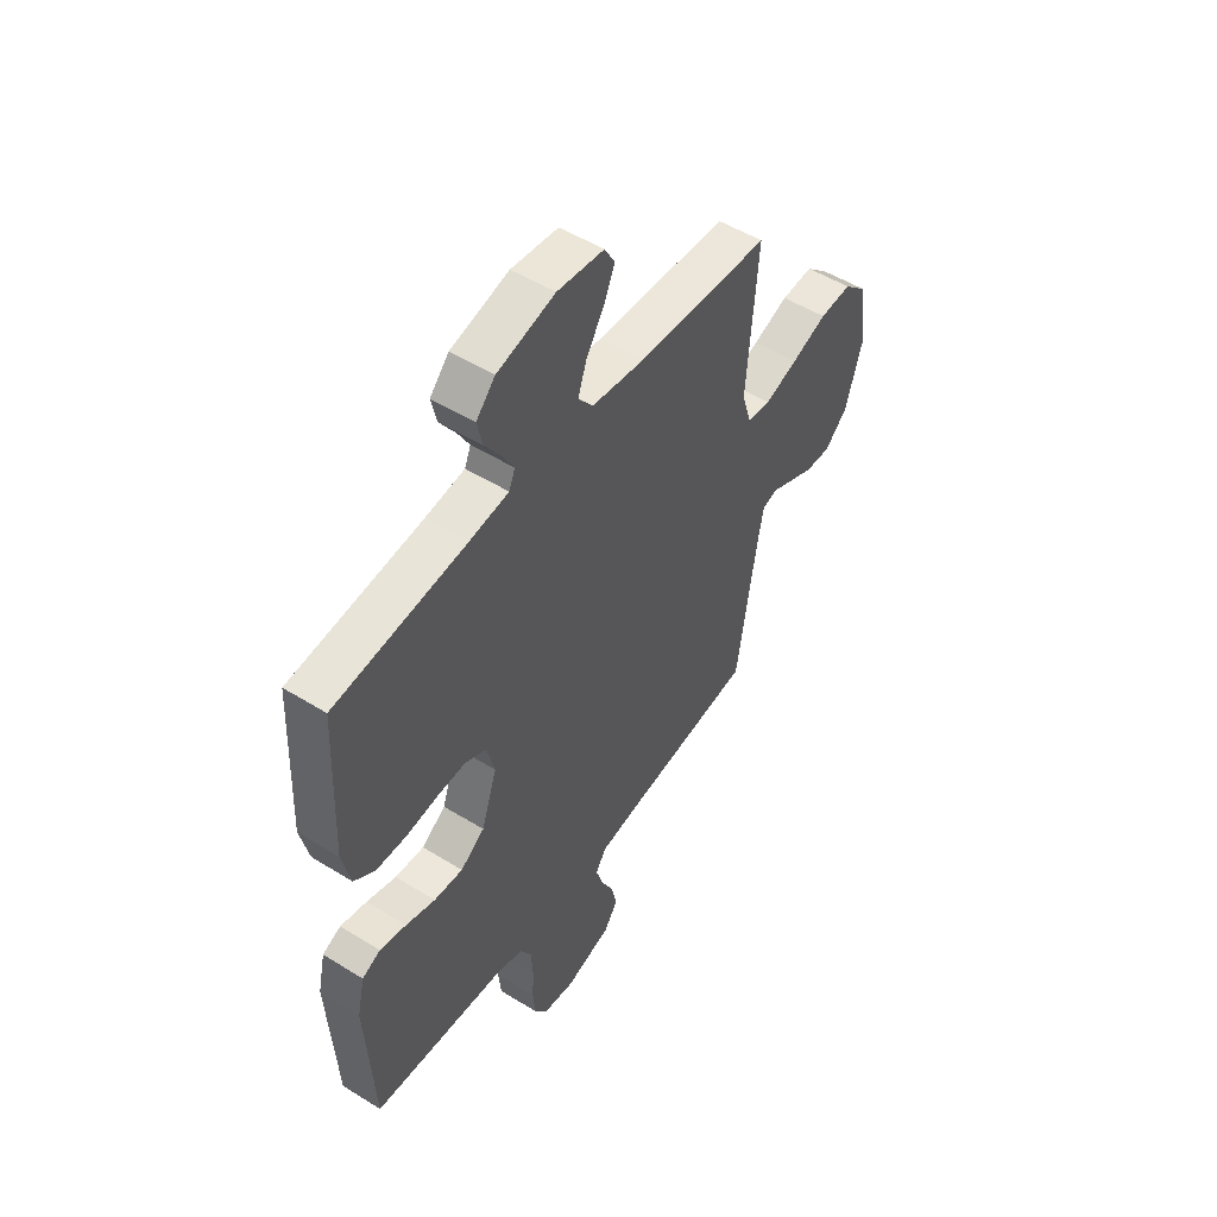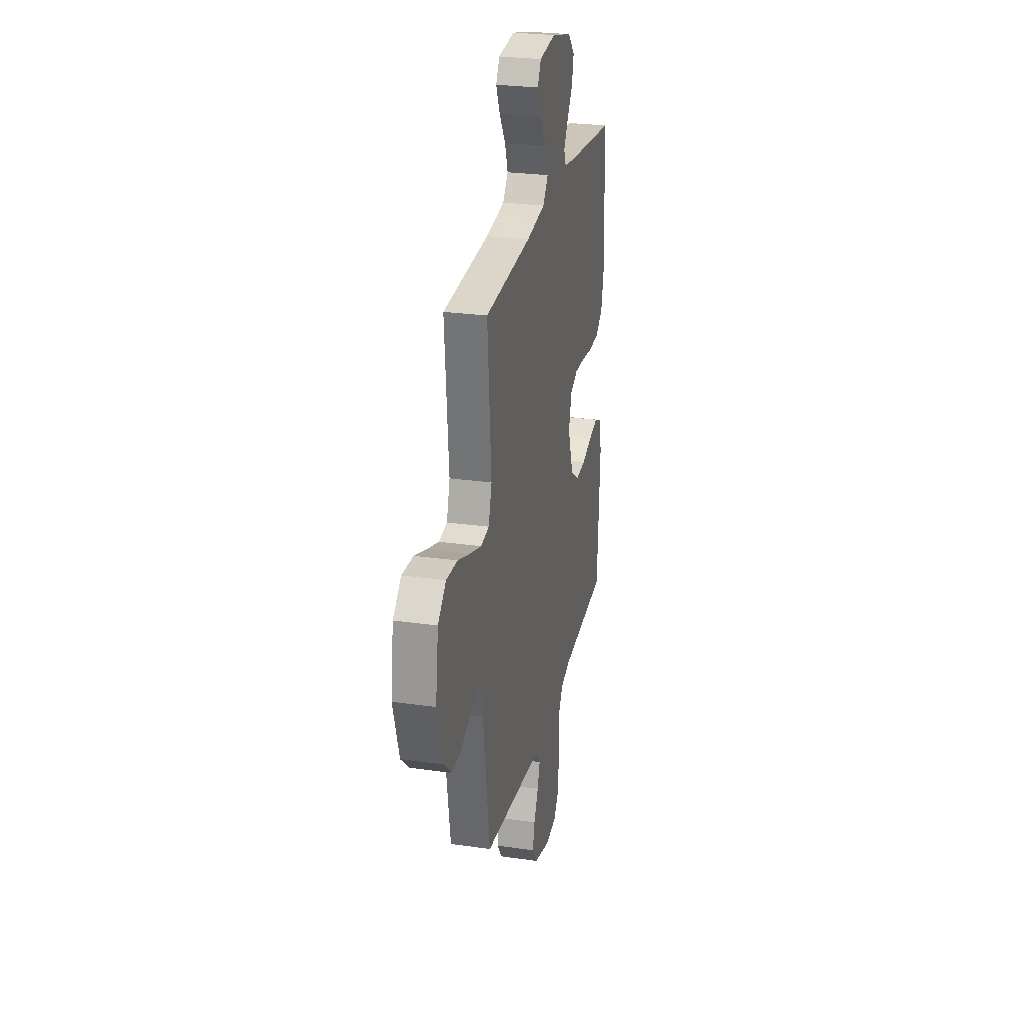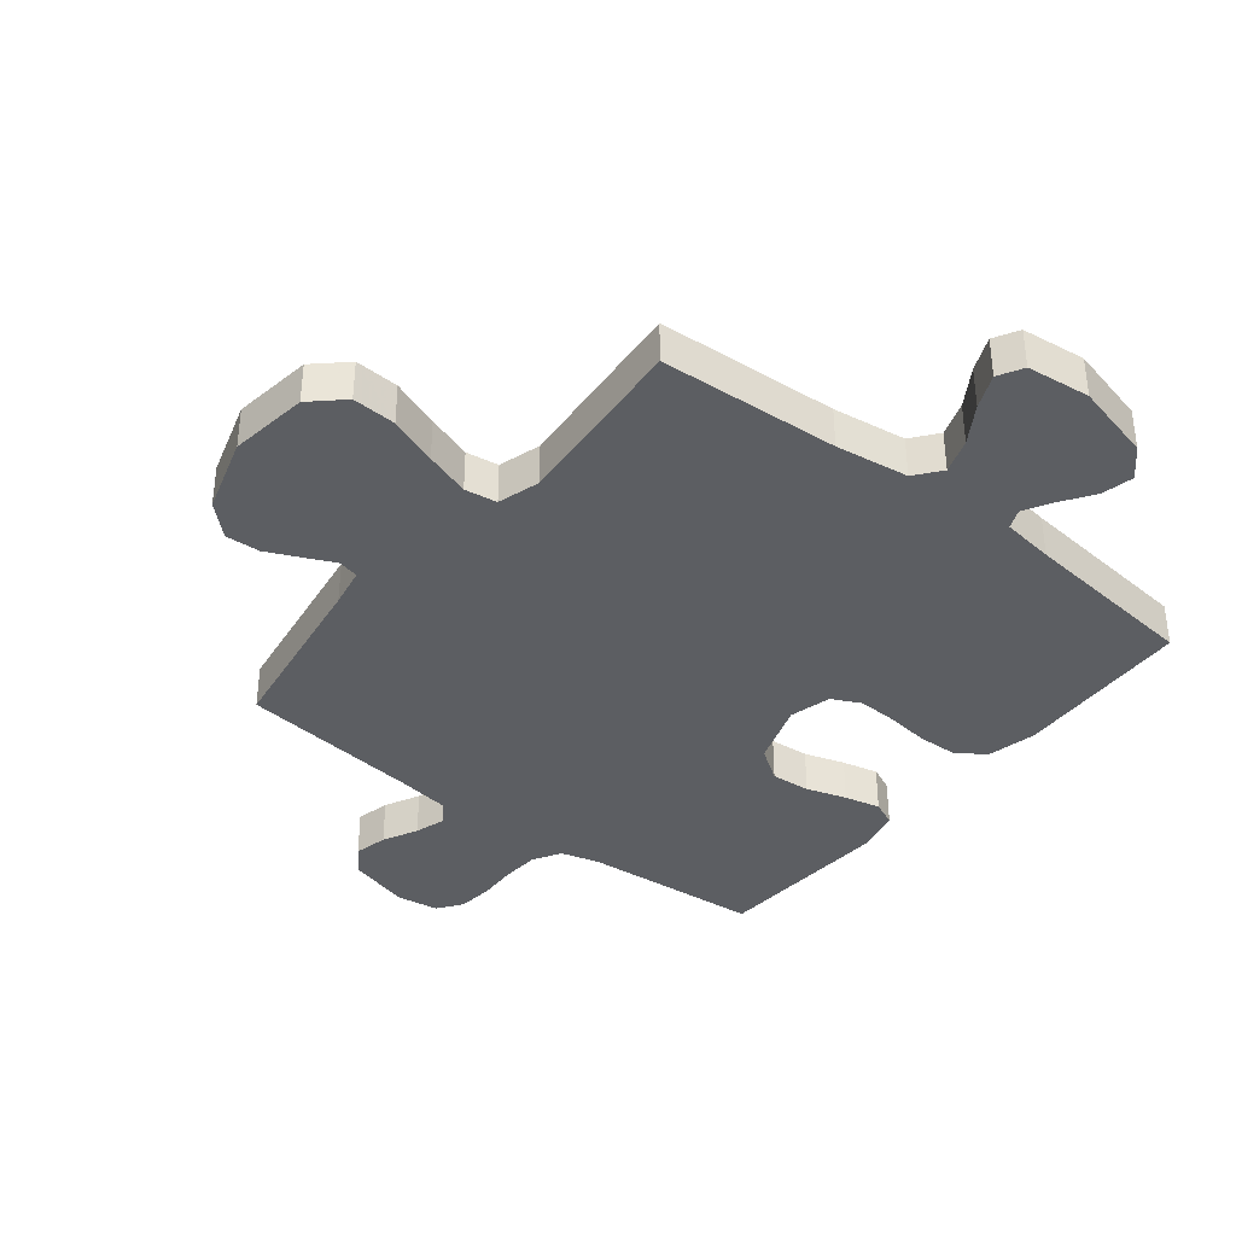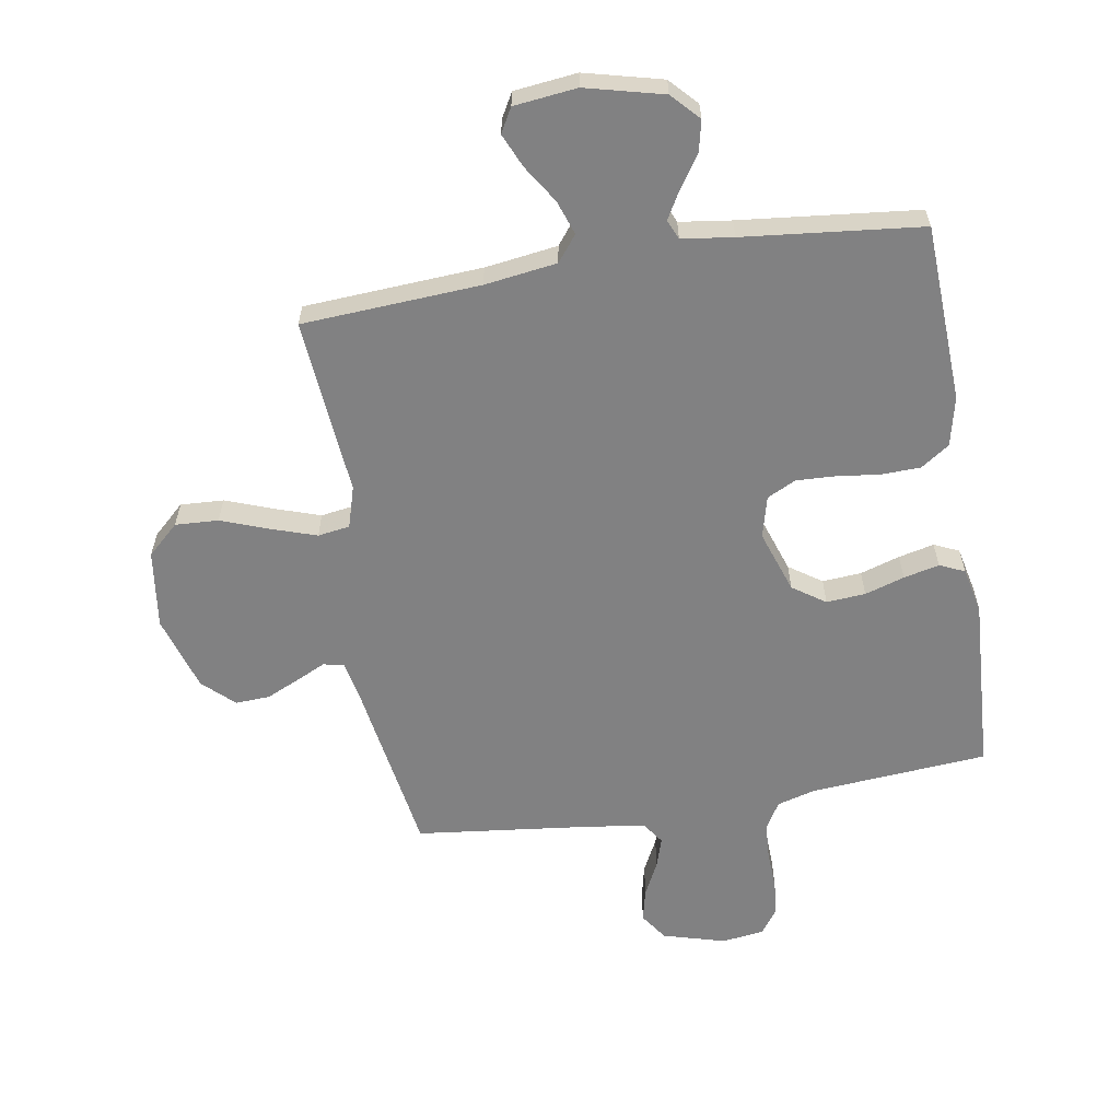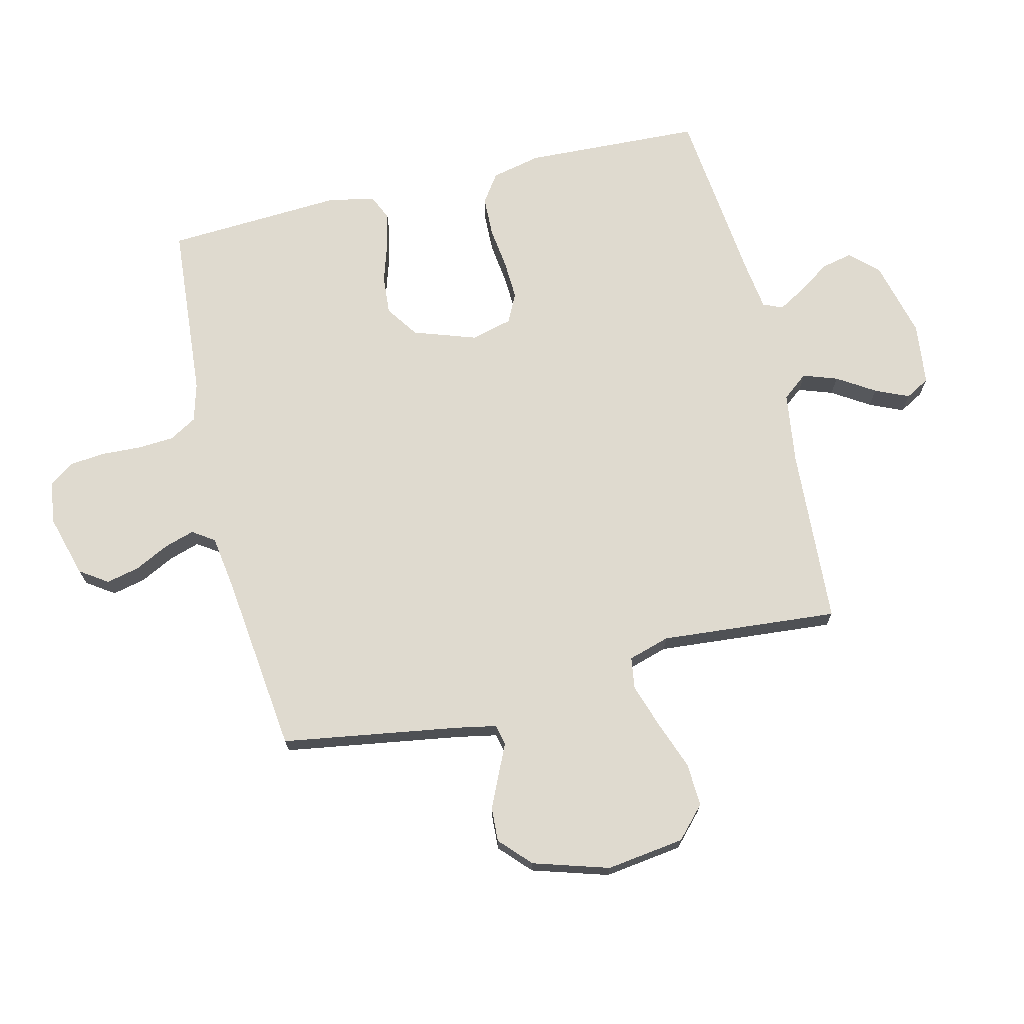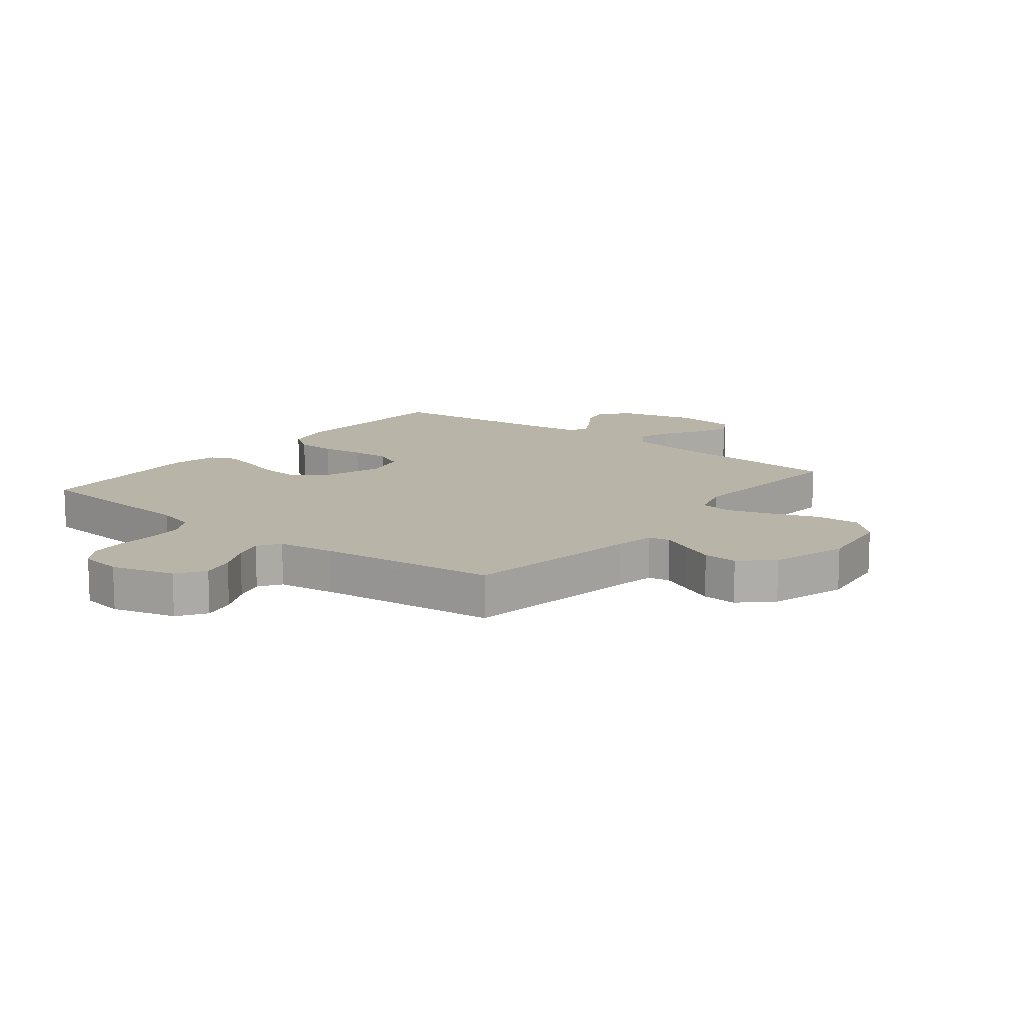
<metadata>
{"format":"obj","ext":"obj","renderer":"f3d","projection":"perspective","resolution":1024,"background":"white","views":[{"elev":51.3,"azim":124.0,"up":"+Z"},{"elev":26.8,"azim":-77.4,"up":"+Z"},{"elev":-37.8,"azim":-38.5,"up":"+Y"},{"elev":-60.4,"azim":9.5,"up":"+Y"},{"elev":70.9,"azim":-103.5,"up":"+Y"},{"elev":13.1,"azim":-141.6,"up":"+Y"}]}
</metadata>
<code>
v -0.5 0.07 0.5
v -0.2 0.07 0.518
v -0.078 0.07 0.535
v -0.044 0.07 0.578
v -0.064 0.07 0.636
v -0.104 0.07 0.699
v -0.129 0.07 0.756
v -0.106 0.07 0.797
v 0 0.07 0.809
v 0.131 0.07 0.776
v 0.174 0.07 0.73
v 0.162 0.07 0.677
v 0.126 0.07 0.624
v 0.099 0.07 0.577
v 0.113 0.07 0.544
v 0.2 0.07 0.532
v 0.5 0.07 0.5
v 0.513 0.07 0.2
v 0.494 0.07 0.117
v 0.446 0.07 0.084
v 0.379 0.07 0.082
v 0.307 0.07 0.091
v 0.241 0.07 0.094
v 0.192 0.07 0.07
v 0.174 0.07 0
v 0.21 0.07 -0.106
v 0.265 0.07 -0.144
v 0.331 0.07 -0.139
v 0.398 0.07 -0.118
v 0.458 0.07 -0.104
v 0.5 0.07 -0.123
v 0.517 0.07 -0.2
v 0.5 0.07 -0.5
v 0.2 0.07 -0.524
v 0.135 0.07 -0.542
v 0.108 0.07 -0.588
v 0.104 0.07 -0.65
v 0.107 0.07 -0.717
v 0.101 0.07 -0.777
v 0.071 0.07 -0.818
v 0 0.07 -0.828
v -0.106 0.07 -0.798
v -0.138 0.07 -0.751
v -0.125 0.07 -0.695
v -0.096 0.07 -0.637
v -0.08 0.07 -0.586
v -0.105 0.07 -0.549
v -0.2 0.07 -0.535
v -0.5 0.07 -0.5
v -0.547 0.07 -0.2
v -0.56 0.07 -0.133
v -0.595 0.07 -0.125
v -0.644 0.07 -0.148
v -0.701 0.07 -0.174
v -0.759 0.07 -0.177
v -0.811 0.07 -0.128
v -0.85 0.07 0
v -0.832 0.07 0.132
v -0.779 0.07 0.181
v -0.706 0.07 0.177
v -0.625 0.07 0.147
v -0.55 0.07 0.122
v -0.496 0.07 0.13
v -0.475 0.07 0.2
v -0.5 0 0.5
v -0.2 0 0.518
v -0.078 0 0.535
v -0.044 0 0.578
v -0.064 0 0.636
v -0.104 0 0.699
v -0.129 0 0.756
v -0.106 0 0.797
v 0 0 0.809
v 0.131 0 0.776
v 0.174 0 0.73
v 0.162 0 0.677
v 0.126 0 0.624
v 0.099 0 0.577
v 0.113 0 0.544
v 0.2 0 0.532
v 0.5 0 0.5
v 0.513 0 0.2
v 0.494 0 0.117
v 0.446 0 0.084
v 0.379 0 0.082
v 0.307 0 0.091
v 0.241 0 0.094
v 0.192 0 0.07
v 0.174 0 0
v 0.21 0 -0.106
v 0.265 0 -0.144
v 0.331 0 -0.139
v 0.398 0 -0.118
v 0.458 0 -0.104
v 0.5 0 -0.123
v 0.517 0 -0.2
v 0.5 0 -0.5
v 0.2 0 -0.524
v 0.135 0 -0.542
v 0.108 0 -0.588
v 0.104 0 -0.65
v 0.107 0 -0.717
v 0.101 0 -0.777
v 0.071 0 -0.818
v 0 0 -0.828
v -0.106 0 -0.798
v -0.138 0 -0.751
v -0.125 0 -0.695
v -0.096 0 -0.637
v -0.08 0 -0.586
v -0.105 0 -0.549
v -0.2 0 -0.535
v -0.5 0 -0.5
v -0.547 0 -0.2
v -0.56 0 -0.133
v -0.595 0 -0.125
v -0.644 0 -0.148
v -0.701 0 -0.174
v -0.759 0 -0.177
v -0.811 0 -0.128
v -0.85 0 0
v -0.832 0 0.132
v -0.779 0 0.181
v -0.706 0 0.177
v -0.625 0 0.147
v -0.55 0 0.122
v -0.496 0 0.13
v -0.475 0 0.2
f 58 59 60 61
f 58 61 62
f 57 58 62
f 56 57 62 63
f 52 53 54 55
f 52 55 56 63
f 48 49 50
f 47 48 50 51
f 42 43 44 45
f 42 45 46
f 41 42 46
f 40 41 46
f 37 38 39 40
f 36 37 40 46
f 35 36 46 47
f 31 32 33 34
f 28 29 30 31
f 28 31 34 35
f 19 20 21 22
f 19 22 23
f 16 17 18 19
f 15 16 19 23
f 14 15 23 24
f 10 11 12 13
f 10 13 14
f 9 10 14
f 5 6 7 8
f 4 5 8 9
f 64 1 2
f 63 64 2 3
f 51 52 63 3
f 27 28 35 47
f 26 27 47 51
f 25 26 51 3
f 4 9 14 24
f 3 4 24 25
f 125 124 123 122
f 126 125 122
f 126 122 121
f 127 126 121 120
f 119 118 117 116
f 127 120 119 116
f 114 113 112
f 115 114 112 111
f 109 108 107 106
f 110 109 106
f 110 106 105
f 110 105 104
f 104 103 102 101
f 110 104 101 100
f 111 110 100 99
f 98 97 96 95
f 95 94 93 92
f 99 98 95 92
f 86 85 84 83
f 87 86 83
f 83 82 81 80
f 87 83 80 79
f 88 87 79 78
f 77 76 75 74
f 78 77 74
f 78 74 73
f 72 71 70 69
f 73 72 69 68
f 66 65 128
f 67 66 128 127
f 67 127 116 115
f 111 99 92 91
f 115 111 91 90
f 67 115 90 89
f 88 78 73 68
f 89 88 68 67
f 1 65 66 2
f 2 66 67 3
f 3 67 68 4
f 4 68 69 5
f 5 69 70 6
f 6 70 71 7
f 7 71 72 8
f 8 72 73 9
f 9 73 74 10
f 10 74 75 11
f 11 75 76 12
f 12 76 77 13
f 13 77 78 14
f 14 78 79 15
f 15 79 80 16
f 16 80 81 17
f 17 81 82 18
f 18 82 83 19
f 19 83 84 20
f 20 84 85 21
f 21 85 86 22
f 22 86 87 23
f 23 87 88 24
f 24 88 89 25
f 25 89 90 26
f 26 90 91 27
f 27 91 92 28
f 28 92 93 29
f 29 93 94 30
f 30 94 95 31
f 31 95 96 32
f 32 96 97 33
f 33 97 98 34
f 34 98 99 35
f 35 99 100 36
f 36 100 101 37
f 37 101 102 38
f 38 102 103 39
f 39 103 104 40
f 40 104 105 41
f 41 105 106 42
f 42 106 107 43
f 43 107 108 44
f 44 108 109 45
f 45 109 110 46
f 46 110 111 47
f 47 111 112 48
f 48 112 113 49
f 49 113 114 50
f 50 114 115 51
f 51 115 116 52
f 52 116 117 53
f 53 117 118 54
f 54 118 119 55
f 55 119 120 56
f 56 120 121 57
f 57 121 122 58
f 58 122 123 59
f 59 123 124 60
f 60 124 125 61
f 61 125 126 62
f 62 126 127 63
f 63 127 128 64
f 64 128 65 1

</code>
